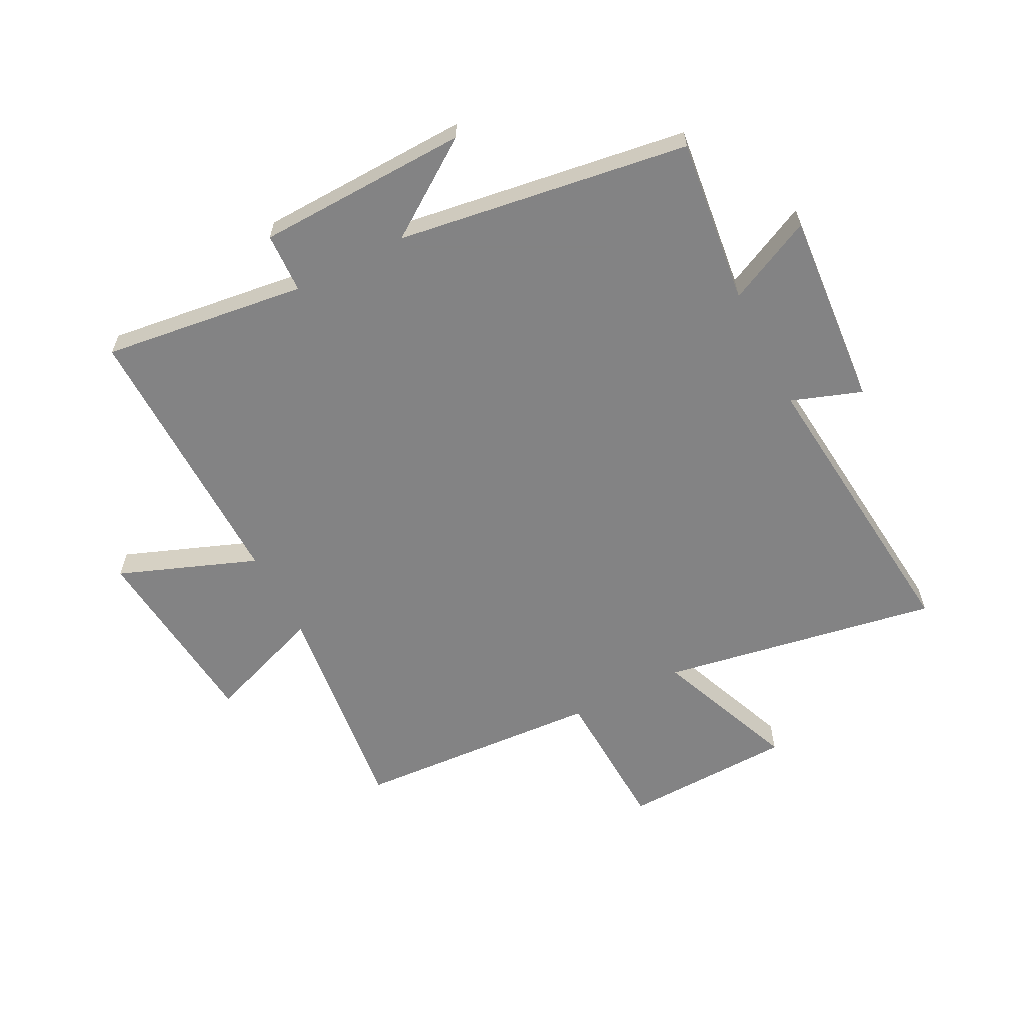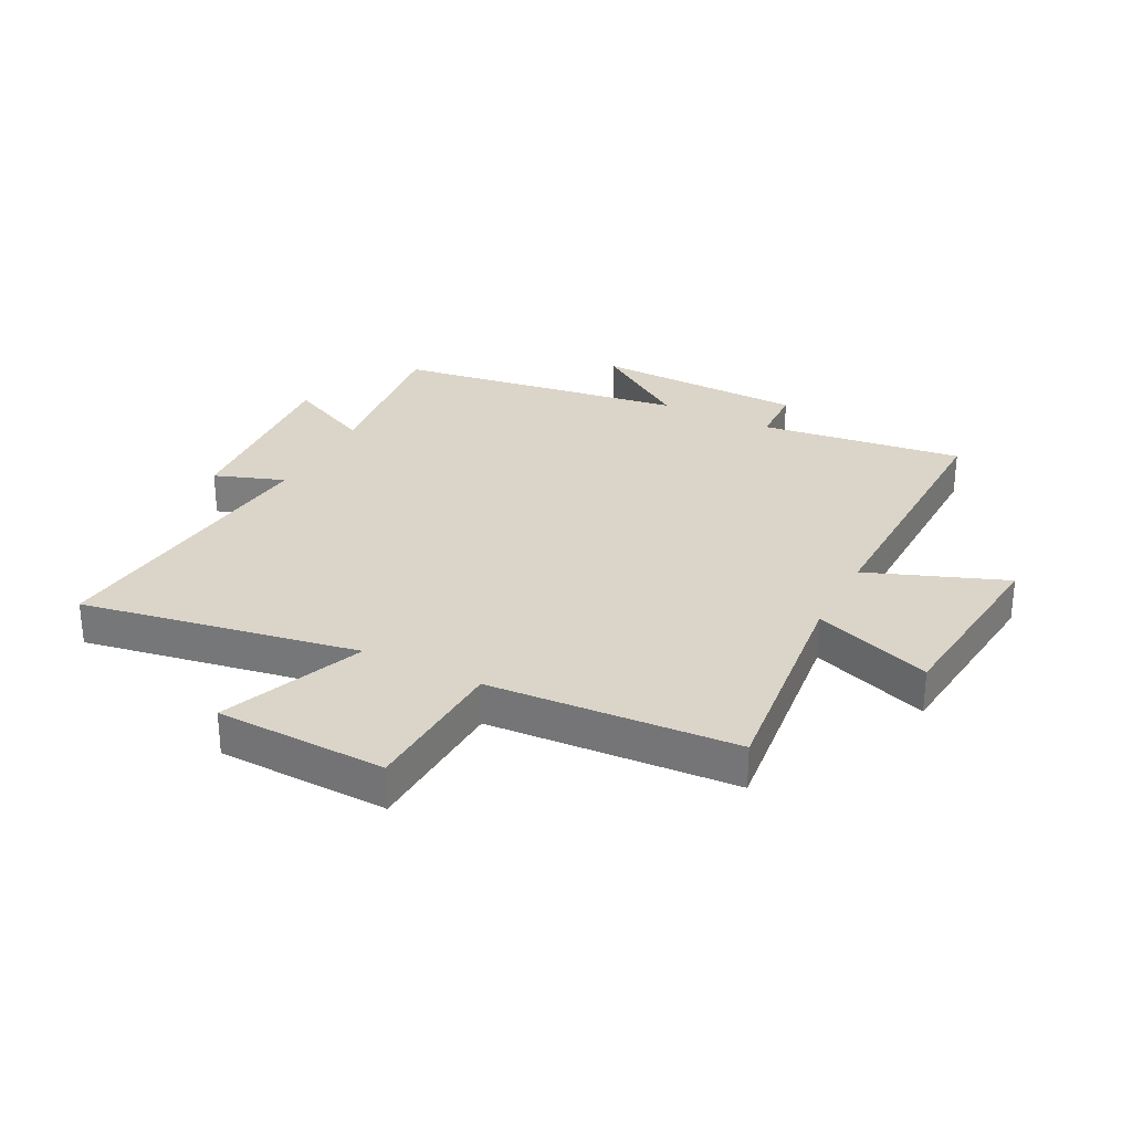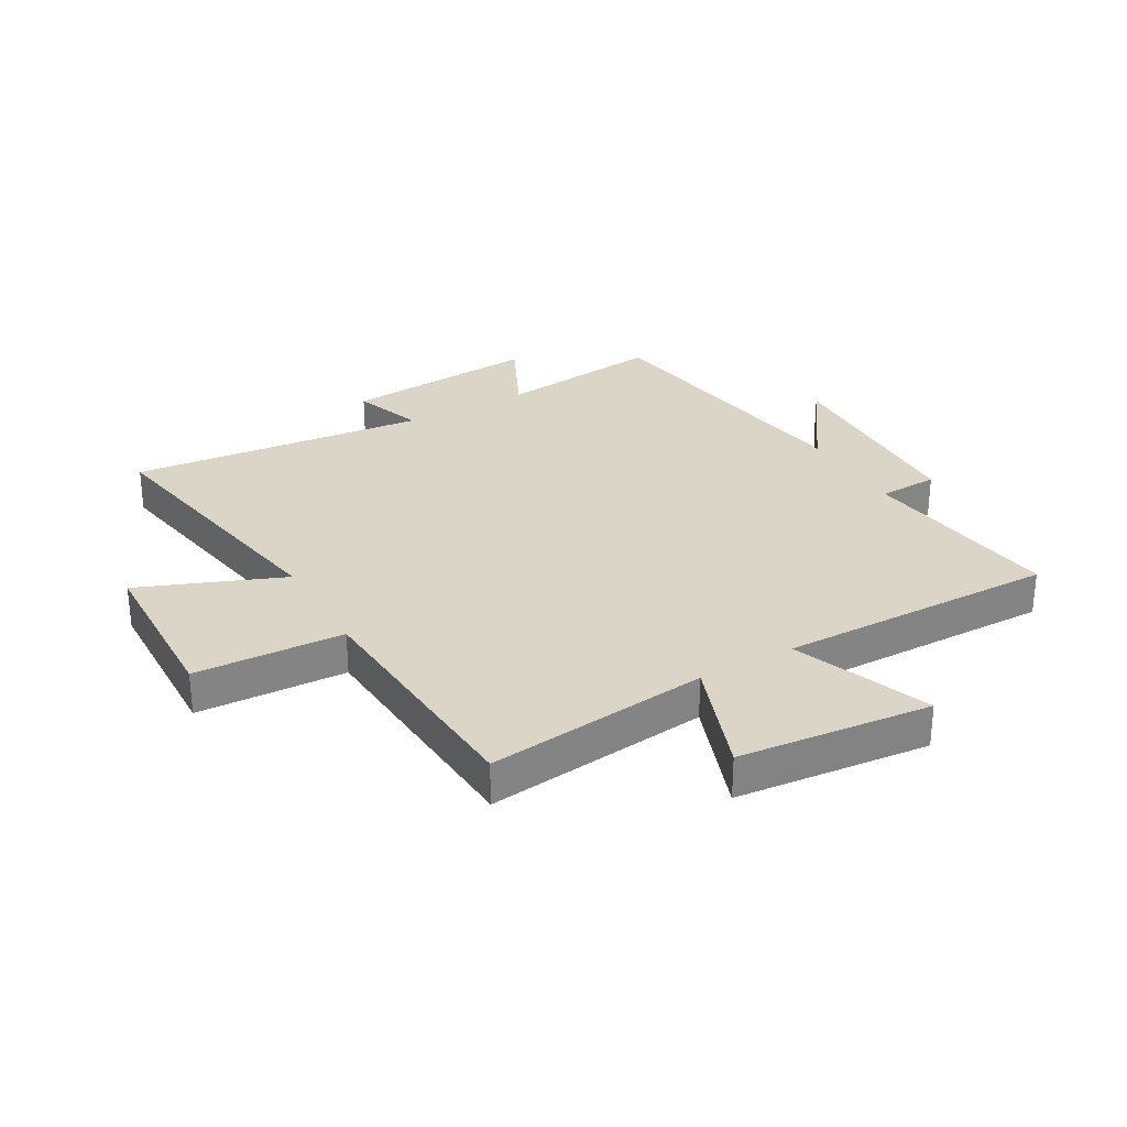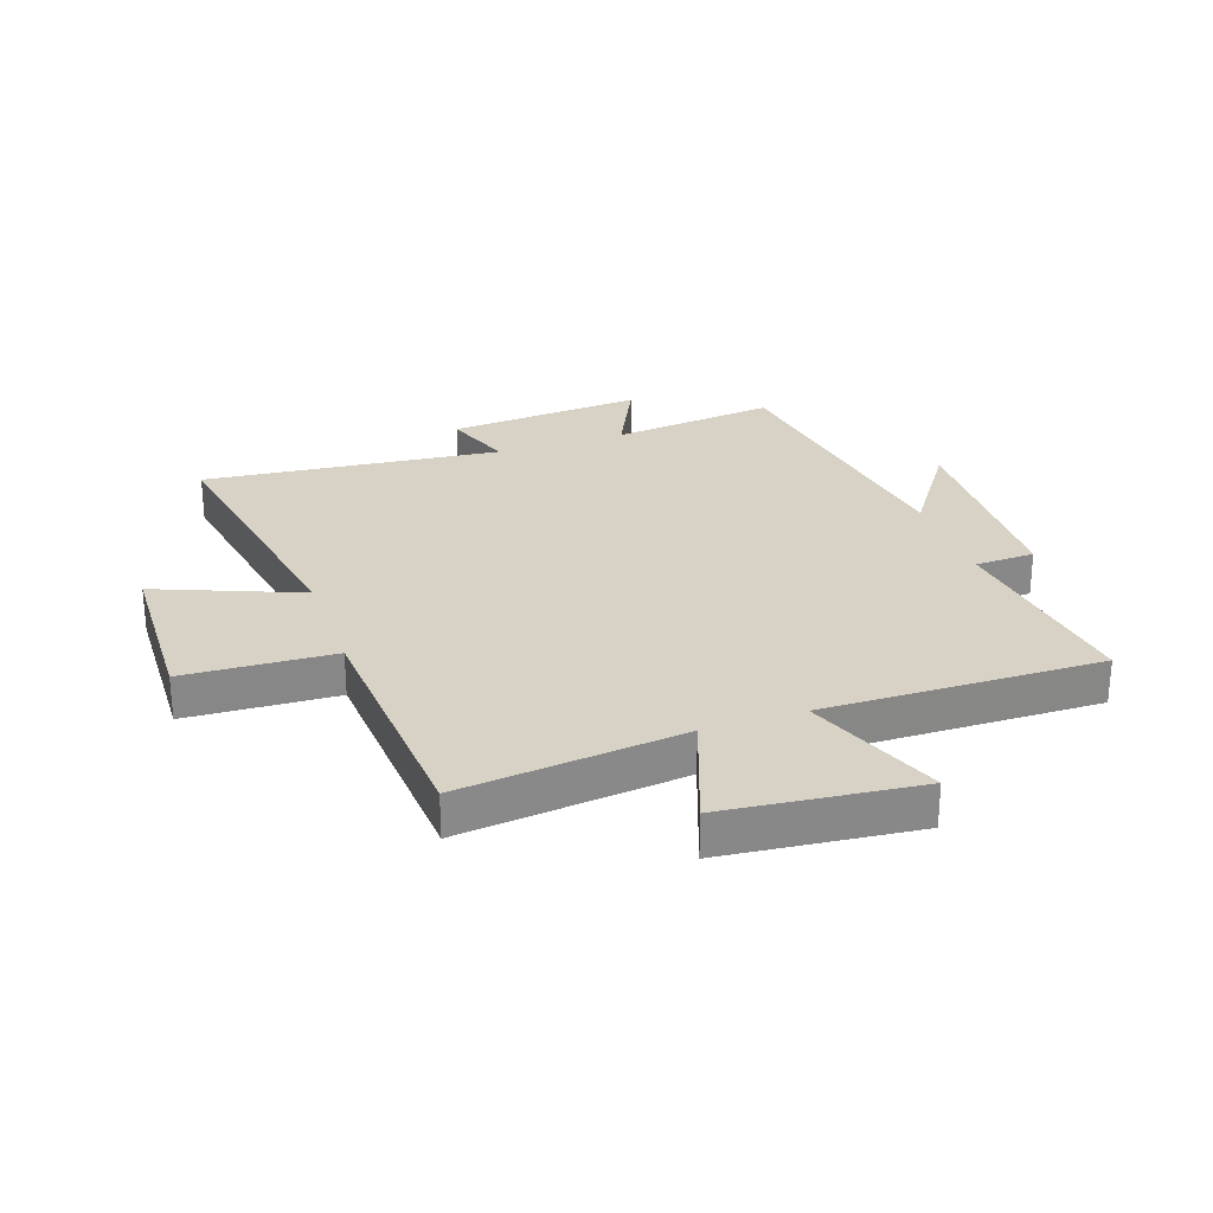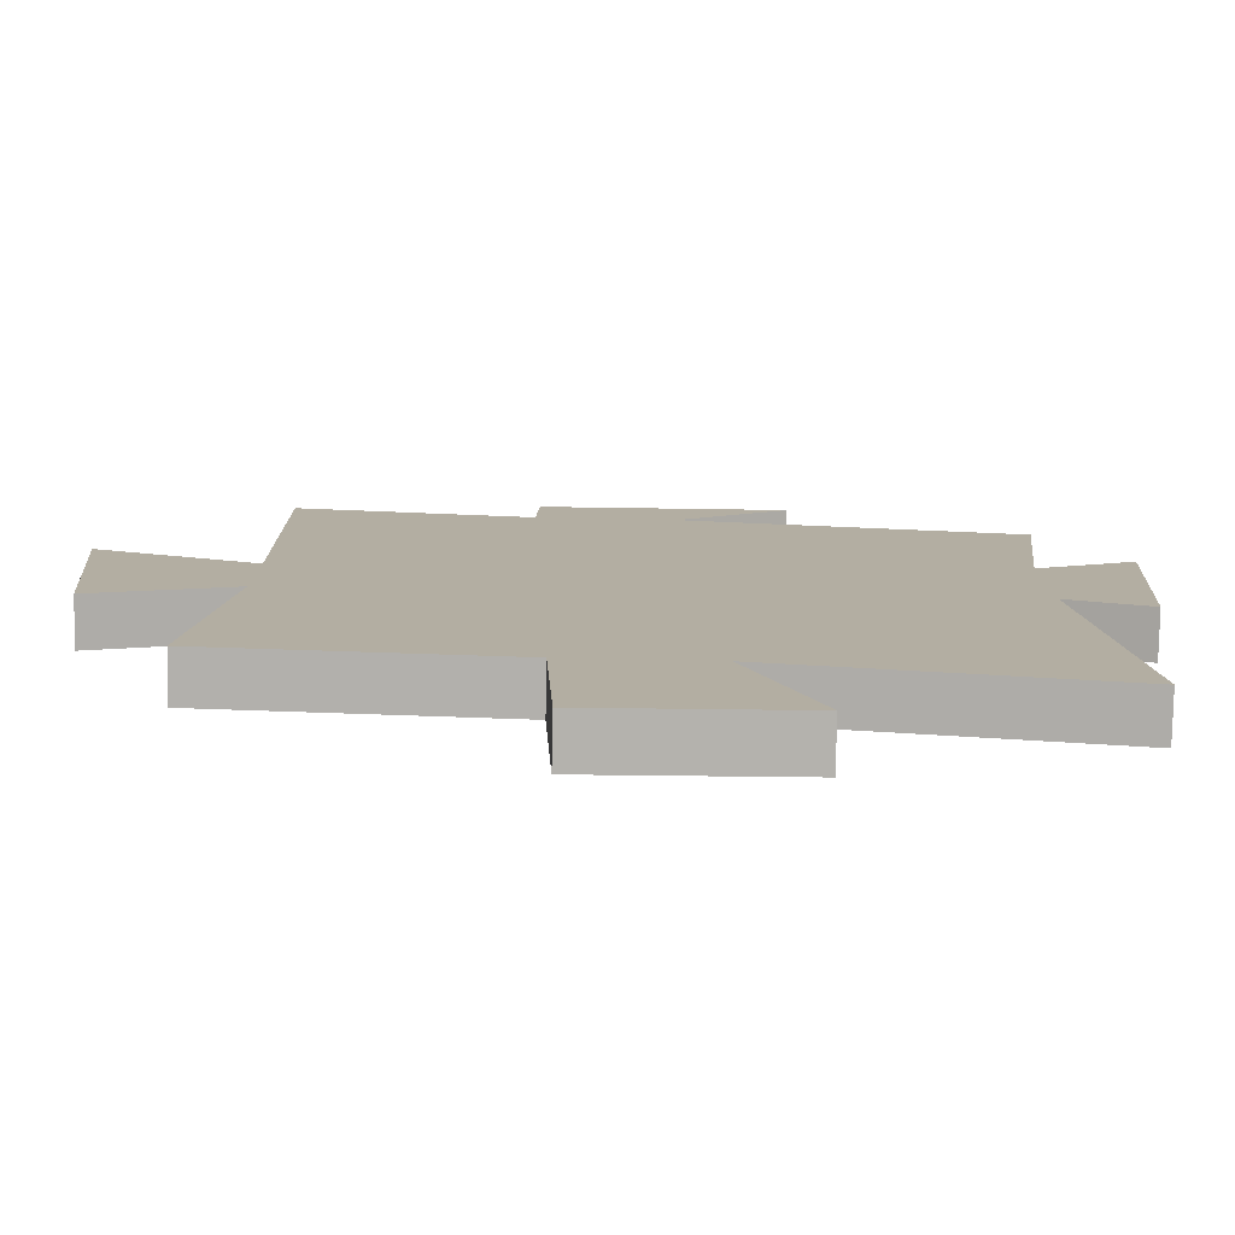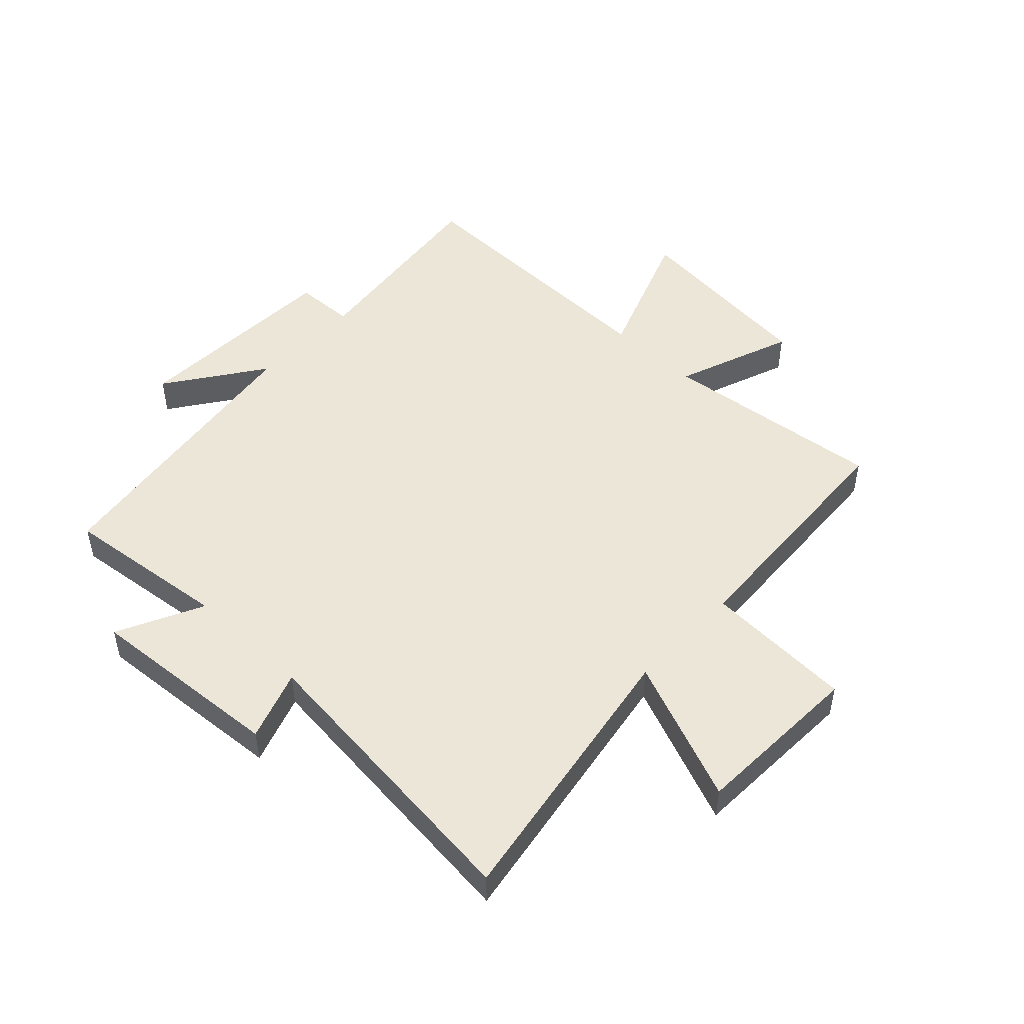
<metadata>
{"format":"obj","ext":"obj","renderer":"f3d","projection":"perspective","resolution":1024,"background":"white","views":[{"elev":-61.1,"azim":27.1,"up":"+Y"},{"elev":29.3,"azim":-152.9,"up":"+Y"},{"elev":29.5,"azim":-119.8,"up":"+Y"},{"elev":27.3,"azim":-109.1,"up":"+Y"},{"elev":-79.3,"azim":-1.1,"up":"+Z"},{"elev":49.1,"azim":133.6,"up":"+Y"}]}
</metadata>
<code>
v -0.543 0.07 -0.474
v -0.5 0.07 -0.095
v -0.7 0.07 -0.168
v -0.734 0.07 0.16
v -0.5 0.07 0.071
v -0.508 0.07 0.544
v -0.162 0.07 0.5
v -0.158 0.07 0.602
v 0.202 0.07 0.614
v 0.038 0.07 0.5
v 0.533 0.07 0.428
v 0.5 0.07 0.146
v 0.645 0.07 0.216
v 0.619 0.07 -0.118
v 0.5 0.07 -0.076
v 0.552 0.07 -0.582
v 0.081 0.07 -0.5
v 0.179 0.07 -0.743
v -0.111 0.07 -0.753
v -0.123 0.07 -0.5
v -0.543 0 -0.474
v -0.5 0 -0.095
v -0.7 0 -0.168
v -0.734 0 0.16
v -0.5 0 0.071
v -0.508 0 0.544
v -0.162 0 0.5
v -0.158 0 0.602
v 0.202 0 0.614
v 0.038 0 0.5
v 0.533 0 0.428
v 0.5 0 0.146
v 0.645 0 0.216
v 0.619 0 -0.118
v 0.5 0 -0.076
v 0.552 0 -0.582
v 0.081 0 -0.5
v 0.179 0 -0.743
v -0.111 0 -0.753
v -0.123 0 -0.5
f 17 18 19 20
f 17 20 1 2
f 15 16 17 2
f 12 13 14 15
f 12 15 2
f 10 11 12 2
f 7 8 9 10
f 7 10 2
f 5 6 7
f 5 7 2
f 2 3 4 5
f 40 39 38 37
f 22 21 40 37
f 22 37 36 35
f 35 34 33 32
f 22 35 32
f 22 32 31 30
f 30 29 28 27
f 22 30 27
f 27 26 25
f 22 27 25
f 25 24 23 22
f 1 21 22 2
f 2 22 23 3
f 3 23 24 4
f 4 24 25 5
f 5 25 26 6
f 6 26 27 7
f 7 27 28 8
f 8 28 29 9
f 9 29 30 10
f 10 30 31 11
f 11 31 32 12
f 12 32 33 13
f 13 33 34 14
f 14 34 35 15
f 15 35 36 16
f 16 36 37 17
f 17 37 38 18
f 18 38 39 19
f 19 39 40 20
f 20 40 21 1

</code>
